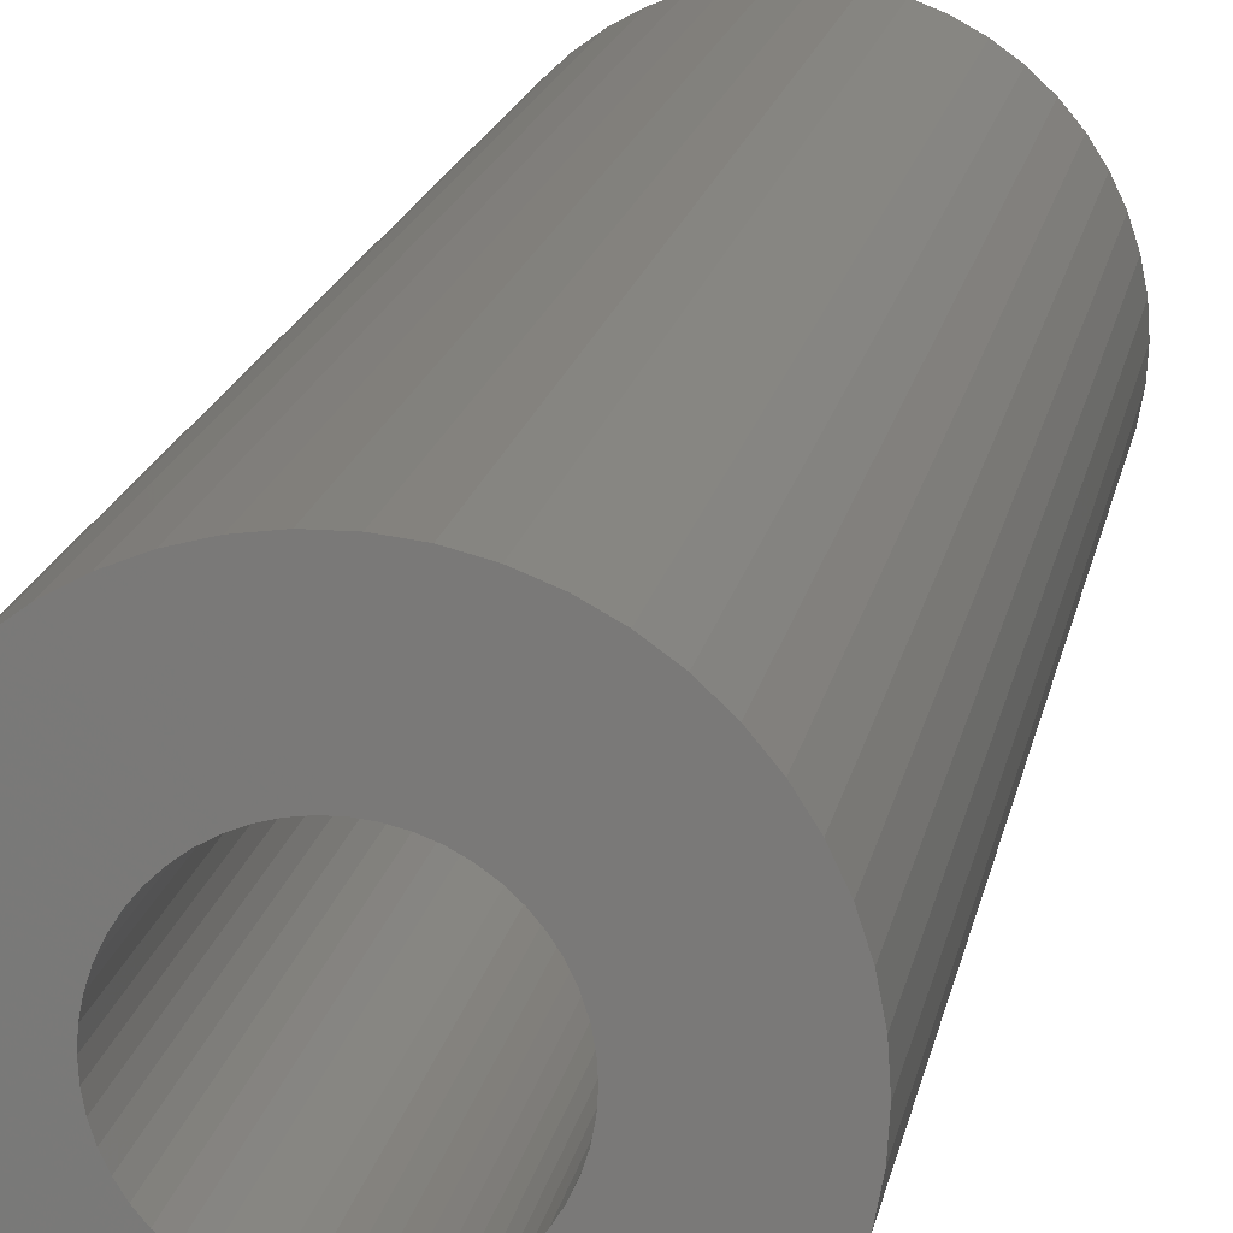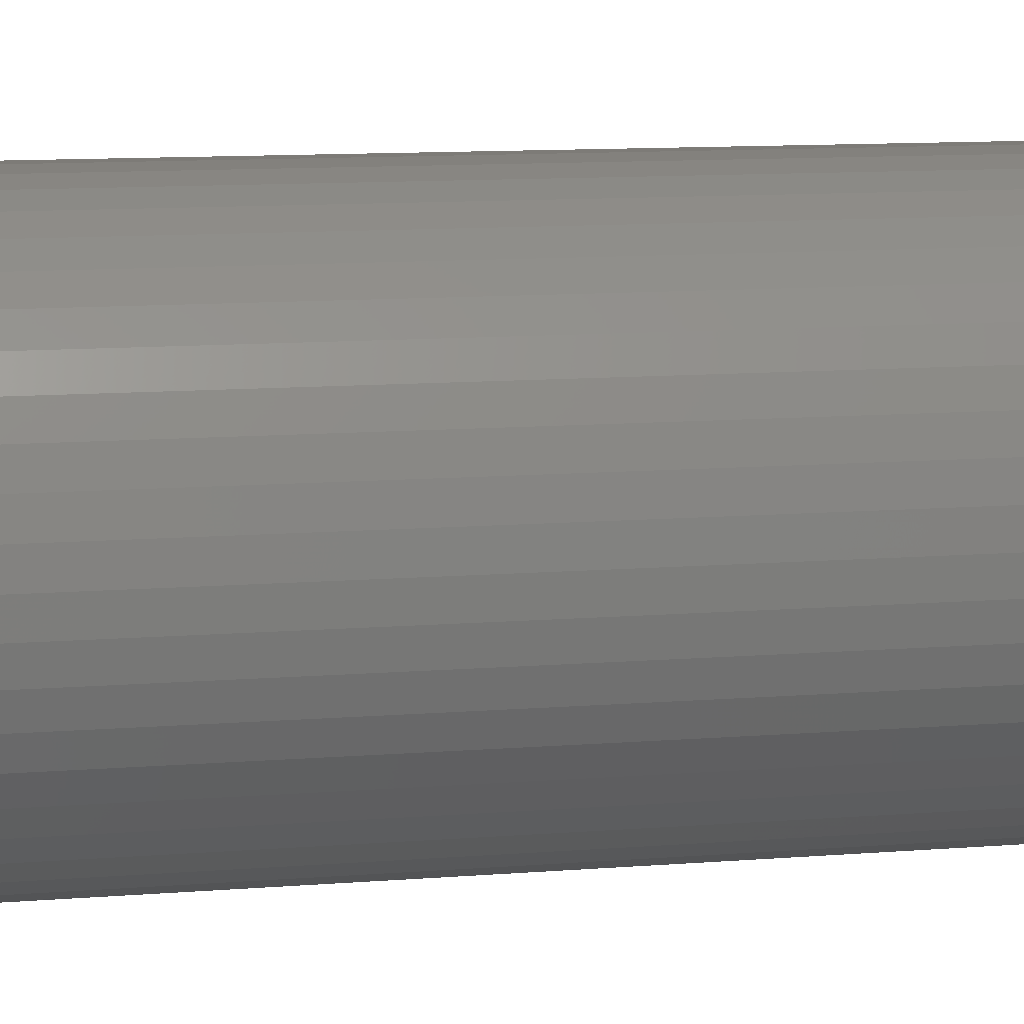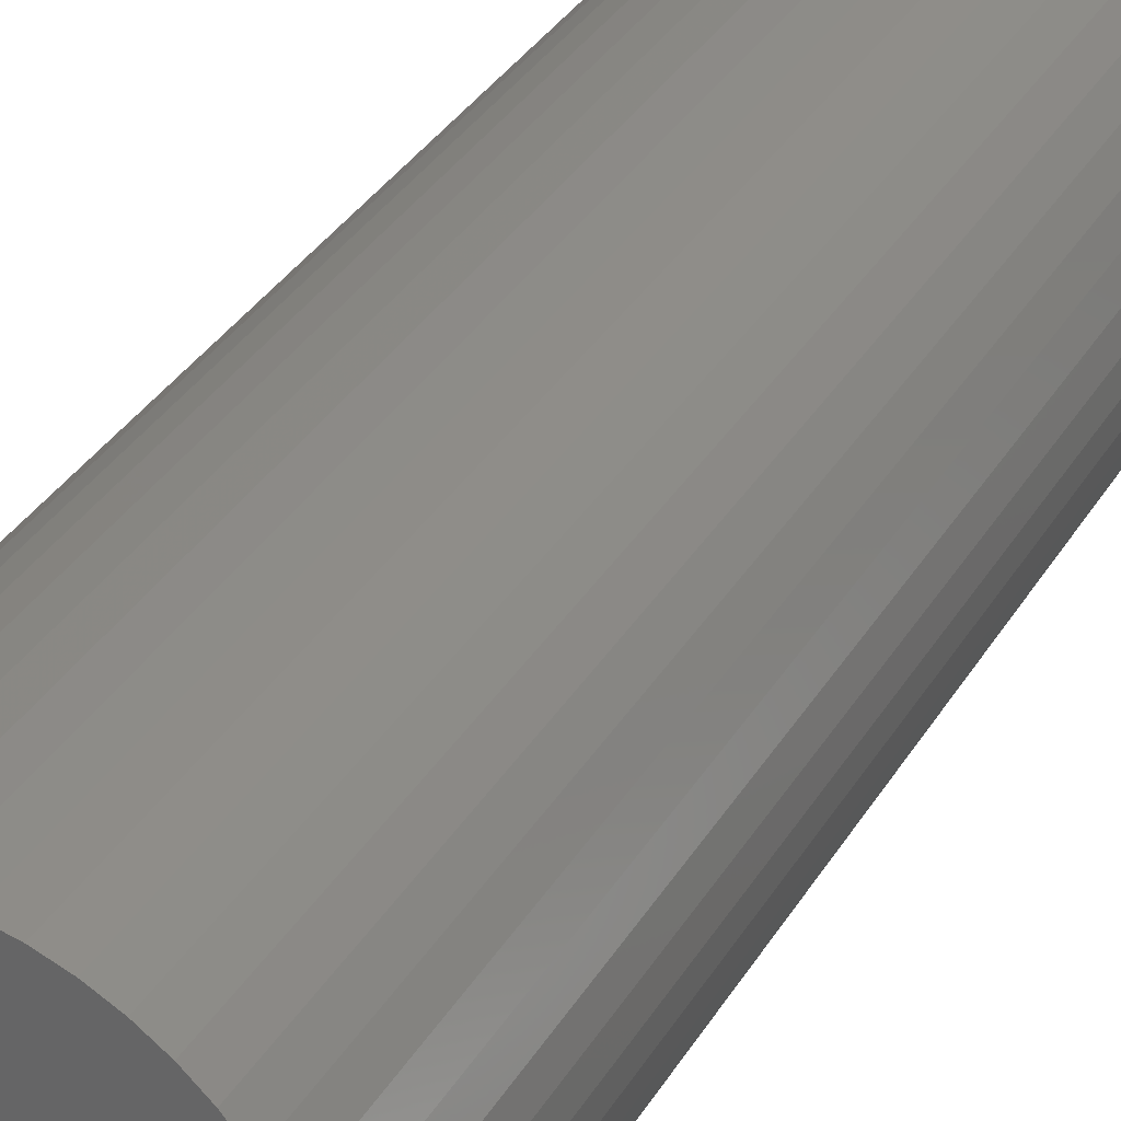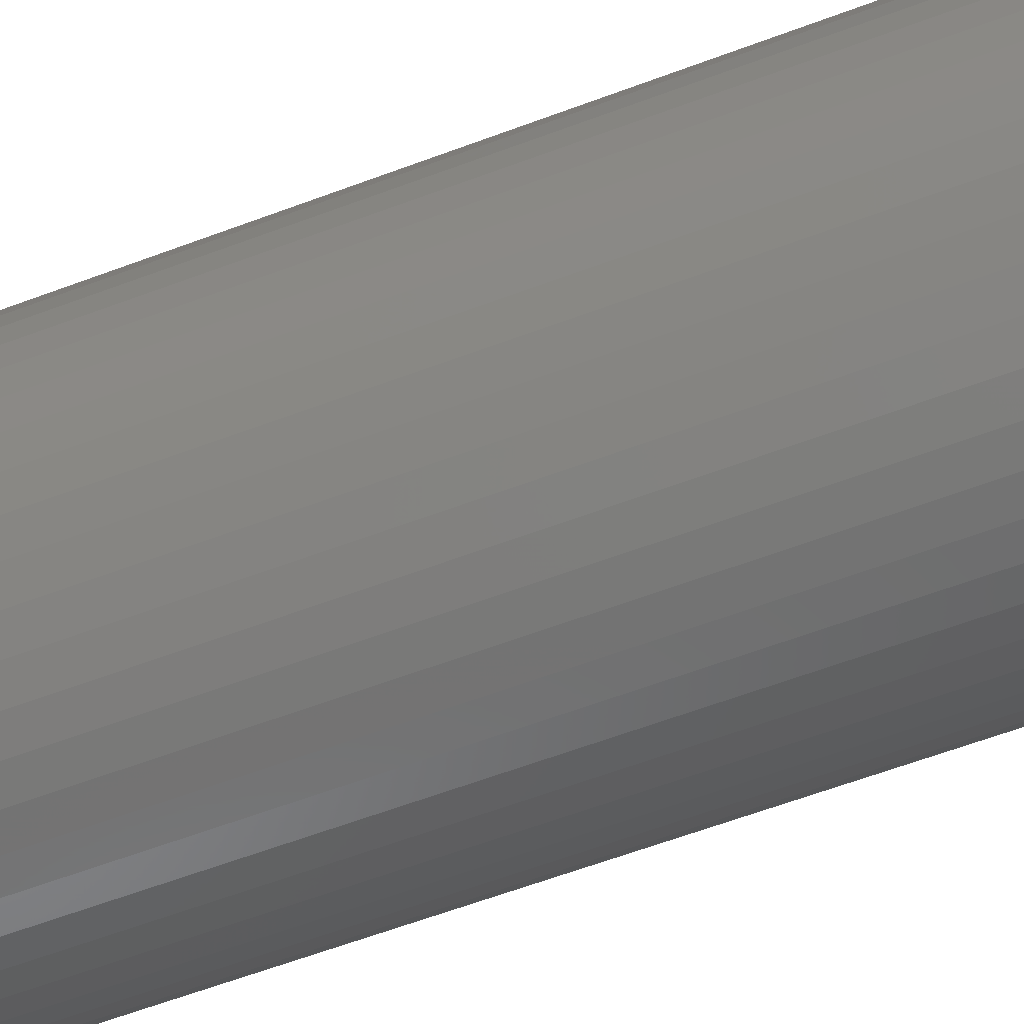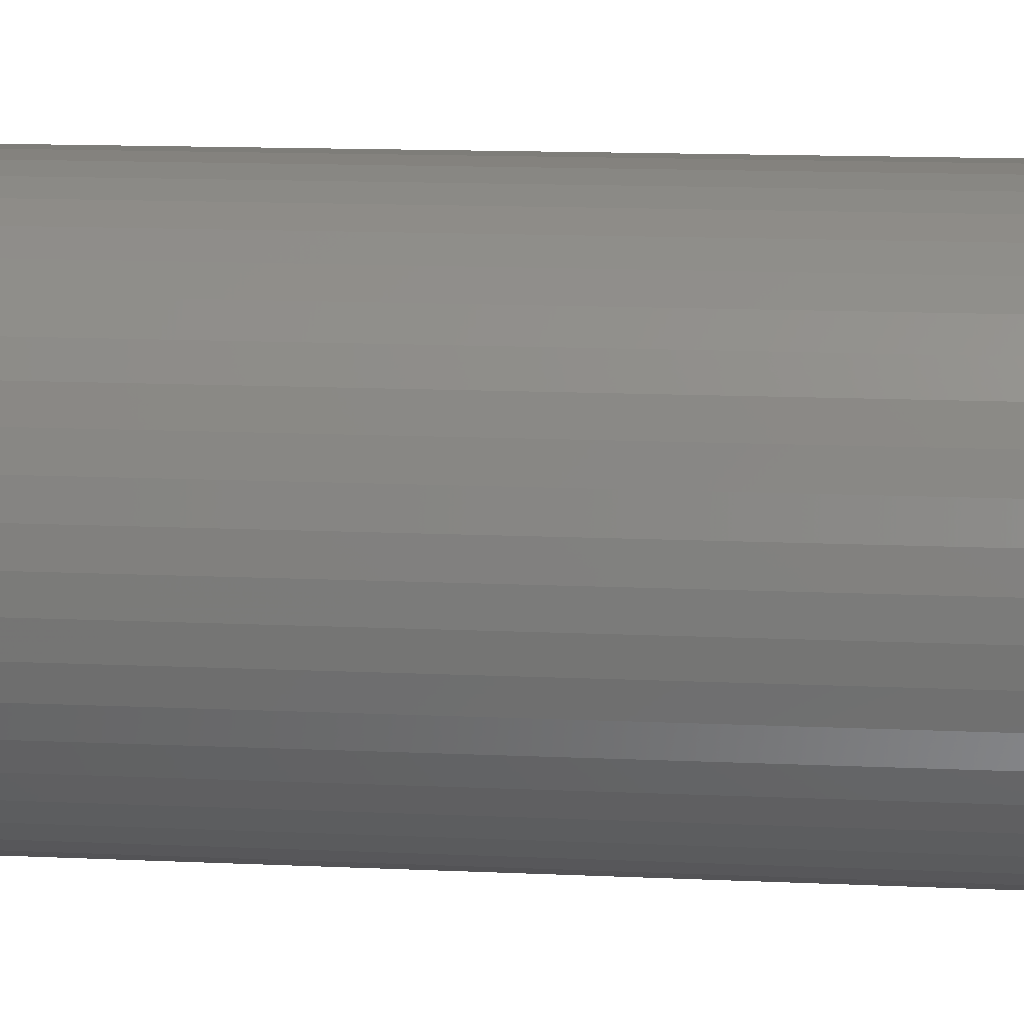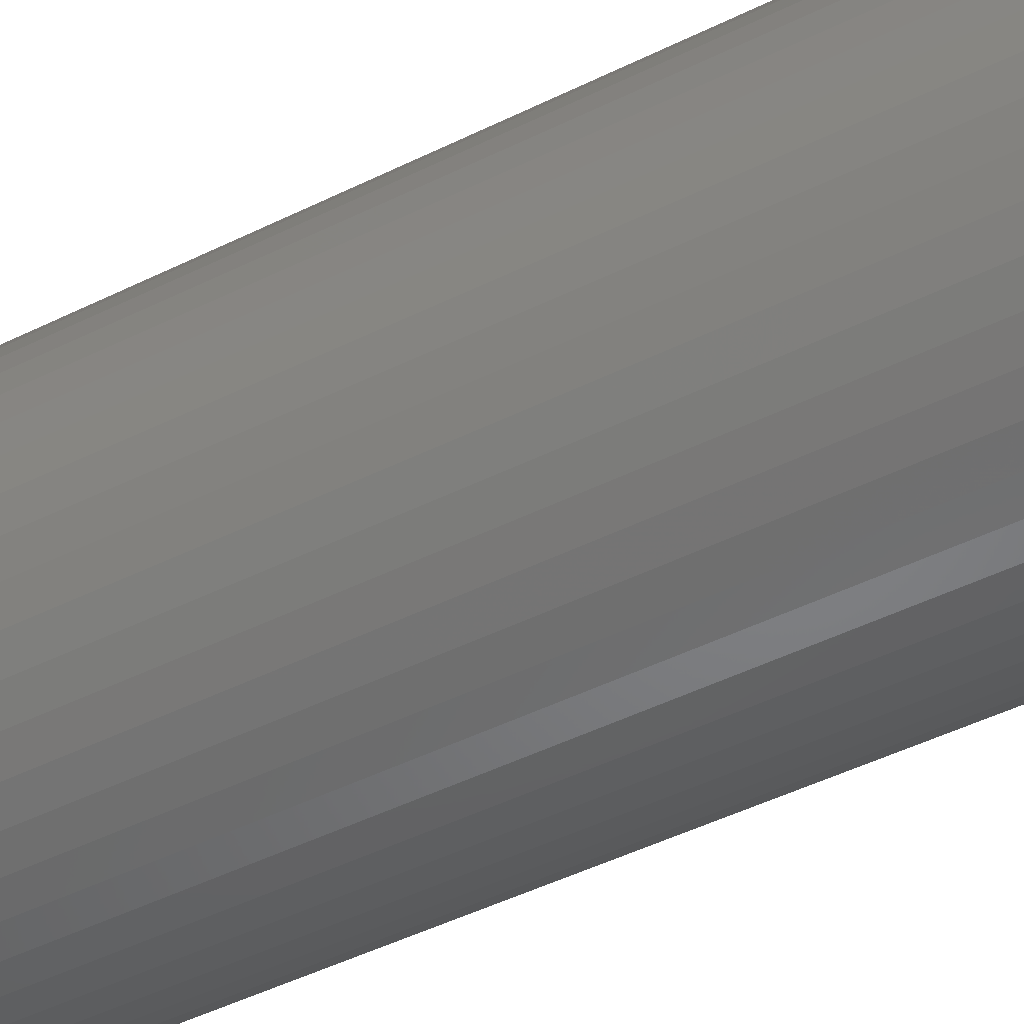
<metadata>
{"format":"stl","ext":"stl","renderer":"f3d","projection":"perspective","resolution":1024,"background":"white","views":[{"elev":15.5,"azim":9.4,"up":"+Y"},{"elev":8.8,"azim":-104.0,"up":"+Y"},{"elev":32.3,"azim":25.6,"up":"+Y"},{"elev":-59.2,"azim":111.4,"up":"+Y"},{"elev":10.6,"azim":-82.5,"up":"+Y"},{"elev":-45.0,"azim":-59.8,"up":"+Y"}]}
</metadata>
<code>
# stl→obj: 200 verts, 400 faces
v 3.022 1.196 10
v 2.848 1.566 -10
v 2.848 1.566 10
v 3.022 1.196 -10
v 2.629 1.91 -10
v 2.629 1.91 10
v 1.004 3.091 -10
v 0.609 3.192 10
v 1.004 3.091 10
v 0.609 3.192 -10
v 1.384 2.941 -10
v 1.384 2.941 10
v -1.004 3.091 -10
v -1.384 2.941 10
v -1.004 3.091 10
v -1.384 2.941 -10
v -3.022 1.196 -10
v -2.848 1.566 10
v -2.848 1.566 -10
v -3.022 1.196 10
v 3.148 -0.8082 10
v 3.224 -0.4073 -10
v 3.224 -0.4073 10
v 3.148 -0.8082 -10
v 0.2041 3.244 10
v 0.2041 3.244 -10
v 2.072 2.504 -10
v 1.741 2.744 10
v 2.072 2.504 10
v 1.741 2.744 -10
v -3.224 0.4073 -10
v -3.148 0.8082 10
v -3.148 0.8082 -10
v -3.224 0.4073 10
v -2.629 1.91 -10
v -2.369 2.225 10
v -2.369 2.225 -10
v -2.629 1.91 10
v -1.741 2.744 10
v -1.741 2.744 -10
v -0.2041 3.244 -10
v -0.609 3.192 10
v -0.2041 3.244 10
v -0.609 3.192 -10
v 3.25 0 10
v 3.224 0.4073 -10
v 3.224 0.4073 10
v 3.25 0 -10
v 3.022 -1.196 10
v 3.022 -1.196 -10
v 1.741 -2.744 -10
v 2.072 -2.504 10
v 1.741 -2.744 10
v 2.072 -2.504 -10
v 3.148 0.8082 10
v 3.148 0.8082 -10
v 2.369 2.225 -10
v 2.369 2.225 10
v -3.25 0 -10
v -3.25 0 10
v 1.55 0 10
v 1.538 0.1943 10
v 1.501 0.3855 10
v 1.538 -0.1943 10
v 1.441 0.5706 10
v 1.358 0.7467 10
v 1.501 -0.3855 10
v 1.254 0.9111 10
v 1.13 1.061 10
v 1.441 -0.5706 10
v 0.988 1.194 10
v 2.848 -1.566 10
v 1.358 -0.7467 10
v 0.8305 1.309 10
v 0.66 1.402 10
v 0.479 1.474 10
v 0.2904 1.523 10
v 0.09732 1.547 10
v -0.09732 1.547 10
v -0.2904 1.523 10
v -0.479 1.474 10
v -0.66 1.402 10
v -0.8305 1.309 10
v -0.988 1.194 10
v -2.072 2.504 10
v -1.13 1.061 10
v -1.254 0.9111 10
v -1.358 0.7467 10
v 2.629 -1.91 10
v 1.254 -0.9111 10
v 2.369 -2.225 10
v 1.13 -1.061 10
v 0.988 -1.194 10
v 0.8305 -1.309 10
v 1.384 -2.941 10
v 0.66 -1.402 10
v 1.004 -3.091 10
v 0.479 -1.474 10
v 0.609 -3.192 10
v 0.2904 -1.523 10
v 0.2041 -3.244 10
v 0.09732 -1.547 10
v -0.09732 -1.547 10
v -0.2041 -3.244 10
v -0.2904 -1.523 10
v -0.609 -3.192 10
v -0.479 -1.474 10
v -1.004 -3.091 10
v -0.66 -1.402 10
v -1.384 -2.941 10
v -0.8305 -1.309 10
v -1.741 -2.744 10
v -0.988 -1.194 10
v -2.072 -2.504 10
v -1.13 -1.061 10
v -2.369 -2.225 10
v -1.254 -0.9111 10
v -2.629 -1.91 10
v -1.358 -0.7467 10
v -2.848 -1.566 10
v -1.441 -0.5706 10
v -3.022 -1.196 10
v -1.501 -0.3855 10
v -3.148 -0.8082 10
v -1.538 -0.1943 10
v -3.224 -0.4073 10
v -1.55 0 10
v -1.441 0.5706 10
v -1.501 0.3855 10
v -1.538 0.1943 10
v -2.072 2.504 -10
v -0.2041 -3.244 -10
v 0.2041 -3.244 -10
v -3.022 -1.196 -10
v -3.148 -0.8082 -10
v -2.848 -1.566 -10
v 0.609 -3.192 -10
v 1.55 0 -10
v 1.538 -0.1943 -10
v 1.501 -0.3855 -10
v 1.538 0.1943 -10
v 1.441 -0.5706 -10
v 2.848 -1.566 -10
v 1.358 -0.7467 -10
v 2.629 -1.91 -10
v 1.501 0.3855 -10
v 1.254 -0.9111 -10
v 2.369 -2.225 -10
v 1.13 -1.061 -10
v 1.441 0.5706 -10
v 0.988 -1.194 -10
v 1.358 0.7467 -10
v 0.8305 -1.309 -10
v 1.384 -2.941 -10
v 0.66 -1.402 -10
v 1.004 -3.091 -10
v 0.479 -1.474 -10
v 0.2904 -1.523 -10
v 0.09732 -1.547 -10
v -0.09732 -1.547 -10
v -0.2904 -1.523 -10
v -0.609 -3.192 -10
v -0.479 -1.474 -10
v -1.004 -3.091 -10
v -0.66 -1.402 -10
v -1.384 -2.941 -10
v -0.8305 -1.309 -10
v -1.741 -2.744 -10
v -0.988 -1.194 -10
v -2.072 -2.504 -10
v -1.13 -1.061 -10
v -2.369 -2.225 -10
v -1.254 -0.9111 -10
v -2.629 -1.91 -10
v -1.358 -0.7467 -10
v 1.254 0.9111 -10
v 1.13 1.061 -10
v 0.988 1.194 -10
v 0.8305 1.309 -10
v 0.66 1.402 -10
v 0.479 1.474 -10
v 0.2904 1.523 -10
v 0.09732 1.547 -10
v -0.09732 1.547 -10
v -0.2904 1.523 -10
v -0.479 1.474 -10
v -0.66 1.402 -10
v -0.8305 1.309 -10
v -0.988 1.194 -10
v -1.13 1.061 -10
v -1.254 0.9111 -10
v -1.358 0.7467 -10
v -1.441 0.5706 -10
v -1.501 0.3855 -10
v -1.538 0.1943 -10
v -1.55 0 -10
v -1.441 -0.5706 -10
v -1.501 -0.3855 -10
v -1.538 -0.1943 -10
v -3.224 -0.4073 -10
f 1 2 3
f 2 1 4
f 3 5 6
f 5 3 2
f 7 8 9
f 8 7 10
f 11 9 12
f 9 11 7
f 13 14 15
f 14 13 16
f 17 18 19
f 18 17 20
f 21 22 23
f 22 21 24
f 10 25 8
f 25 10 26
f 27 28 29
f 28 27 30
f 31 32 33
f 32 31 34
f 35 36 37
f 36 35 38
f 16 39 14
f 39 16 40
f 41 42 43
f 42 41 44
f 45 46 47
f 46 45 48
f 49 24 21
f 24 49 50
f 51 52 53
f 52 51 54
f 55 4 1
f 4 55 56
f 57 29 58
f 29 57 27
f 26 43 25
f 43 26 41
f 30 12 28
f 12 30 11
f 59 34 31
f 34 59 60
f 61 45 47
f 62 47 55
f 45 61 23
f 63 55 1
f 64 23 61
f 65 1 3
f 23 64 21
f 66 3 6
f 67 21 64
f 68 6 58
f 21 67 49
f 69 58 29
f 70 49 67
f 71 29 28
f 49 70 72
f 73 72 70
f 47 62 61
f 55 63 62
f 1 65 63
f 74 28 12
f 3 66 65
f 6 68 66
f 58 69 68
f 75 12 9
f 29 71 69
f 28 74 71
f 12 75 74
f 76 9 8
f 9 76 75
f 8 77 76
f 25 77 8
f 25 78 77
f 25 79 78
f 43 79 25
f 43 80 79
f 42 80 43
f 80 42 81
f 15 81 42
f 81 15 82
f 14 82 15
f 82 14 83
f 39 83 14
f 83 39 84
f 85 84 39
f 84 85 86
f 36 86 85
f 86 36 87
f 38 87 36
f 87 38 88
f 18 88 38
f 72 73 89
f 90 89 73
f 89 90 91
f 92 91 90
f 91 92 52
f 93 52 92
f 52 93 53
f 94 53 93
f 53 94 95
f 96 95 94
f 95 96 97
f 98 97 96
f 97 98 99
f 100 99 98
f 100 101 99
f 102 101 100
f 103 101 102
f 103 104 101
f 105 104 103
f 106 105 107
f 105 106 104
f 108 107 109
f 110 109 111
f 112 111 113
f 107 108 106
f 114 113 115
f 116 115 117
f 118 117 119
f 109 110 108
f 120 119 121
f 122 121 123
f 124 123 125
f 126 125 127
f 88 18 128
f 111 112 110
f 20 128 18
f 113 114 112
f 128 20 129
f 115 116 114
f 32 129 20
f 117 118 116
f 129 32 130
f 119 120 118
f 34 130 32
f 121 122 120
f 130 34 127
f 123 124 122
f 60 127 34
f 125 126 124
f 127 60 126
f 33 20 17
f 20 33 32
f 19 38 35
f 38 19 18
f 44 15 42
f 15 44 13
f 40 85 39
f 85 40 131
f 131 36 85
f 36 131 37
f 132 101 104
f 101 132 133
f 134 124 135
f 124 134 122
f 136 122 134
f 122 136 120
f 133 99 101
f 99 133 137
f 47 56 55
f 56 47 46
f 6 57 58
f 57 6 5
f 23 48 45
f 48 23 22
f 138 48 22
f 139 22 24
f 48 138 46
f 140 24 50
f 141 46 138
f 142 50 143
f 46 141 56
f 144 143 145
f 146 56 141
f 147 145 148
f 56 146 4
f 149 148 54
f 150 4 146
f 151 54 51
f 4 150 2
f 152 2 150
f 22 139 138
f 24 140 139
f 50 142 140
f 153 51 154
f 143 144 142
f 145 147 144
f 148 149 147
f 155 154 156
f 54 151 149
f 51 153 151
f 154 155 153
f 157 156 137
f 156 157 155
f 137 158 157
f 133 158 137
f 133 159 158
f 133 160 159
f 132 160 133
f 132 161 160
f 162 161 132
f 161 162 163
f 164 163 162
f 163 164 165
f 166 165 164
f 165 166 167
f 168 167 166
f 167 168 169
f 170 169 168
f 169 170 171
f 172 171 170
f 171 172 173
f 174 173 172
f 173 174 175
f 136 175 174
f 2 152 5
f 176 5 152
f 5 176 57
f 177 57 176
f 57 177 27
f 178 27 177
f 27 178 30
f 179 30 178
f 30 179 11
f 180 11 179
f 11 180 7
f 181 7 180
f 7 181 10
f 182 10 181
f 182 26 10
f 183 26 182
f 184 26 183
f 184 41 26
f 185 41 184
f 44 185 186
f 185 44 41
f 13 186 187
f 16 187 188
f 40 188 189
f 186 13 44
f 131 189 190
f 37 190 191
f 35 191 192
f 187 16 13
f 19 192 193
f 17 193 194
f 33 194 195
f 31 195 196
f 175 136 197
f 188 40 16
f 134 197 136
f 189 131 40
f 197 134 198
f 190 37 131
f 135 198 134
f 191 35 37
f 198 135 199
f 192 19 35
f 200 199 135
f 193 17 19
f 199 200 196
f 194 33 17
f 59 196 200
f 195 31 33
f 196 59 31
f 137 97 99
f 97 137 156
f 154 53 95
f 53 154 51
f 156 95 97
f 95 156 154
f 54 91 52
f 91 54 148
f 72 50 49
f 50 72 143
f 89 143 72
f 143 89 145
f 170 112 114
f 112 170 168
f 164 106 108
f 106 164 162
f 162 104 106
f 104 162 132
f 172 118 174
f 118 172 116
f 172 114 116
f 114 172 170
f 135 126 200
f 126 135 124
f 200 60 59
f 60 200 126
f 91 145 89
f 145 91 148
f 168 110 112
f 110 168 166
f 174 120 136
f 120 174 118
f 166 108 110
f 108 166 164
f 138 62 141
f 62 138 61
f 127 195 130
f 195 127 196
f 184 78 79
f 78 184 183
f 159 103 102
f 103 159 160
f 178 69 71
f 69 178 177
f 190 84 86
f 84 190 189
f 187 81 82
f 81 187 186
f 150 66 152
f 66 150 65
f 152 68 176
f 68 152 66
f 181 75 76
f 75 181 180
f 182 76 77
f 76 182 181
f 179 71 74
f 71 179 178
f 128 192 88
f 192 128 193
f 87 190 86
f 190 87 191
f 129 193 128
f 193 129 194
f 188 82 83
f 82 188 187
f 186 80 81
f 80 186 185
f 155 98 96
f 98 155 157
f 146 65 150
f 65 146 63
f 141 63 146
f 63 141 62
f 176 69 177
f 69 176 68
f 183 77 78
f 77 183 182
f 180 74 75
f 74 180 179
f 88 191 87
f 191 88 192
f 130 194 129
f 194 130 195
f 189 83 84
f 83 189 188
f 185 79 80
f 79 185 184
f 139 61 138
f 61 139 64
f 142 67 140
f 67 142 70
f 140 64 139
f 64 140 67
f 169 115 113
f 115 169 171
f 115 173 117
f 173 115 171
f 151 94 93
f 94 151 153
f 161 107 105
f 107 161 163
f 121 198 123
f 198 121 197
f 149 90 147
f 90 149 92
f 153 96 94
f 96 153 155
f 144 70 142
f 70 144 73
f 147 73 144
f 73 147 90
f 160 105 103
f 105 160 161
f 163 109 107
f 109 163 165
f 117 175 119
f 175 117 173
f 119 197 121
f 197 119 175
f 123 199 125
f 199 123 198
f 125 196 127
f 196 125 199
f 149 93 92
f 93 149 151
f 157 100 98
f 100 157 158
f 158 102 100
f 102 158 159
f 165 111 109
f 111 165 167
f 167 113 111
f 113 167 169

</code>
